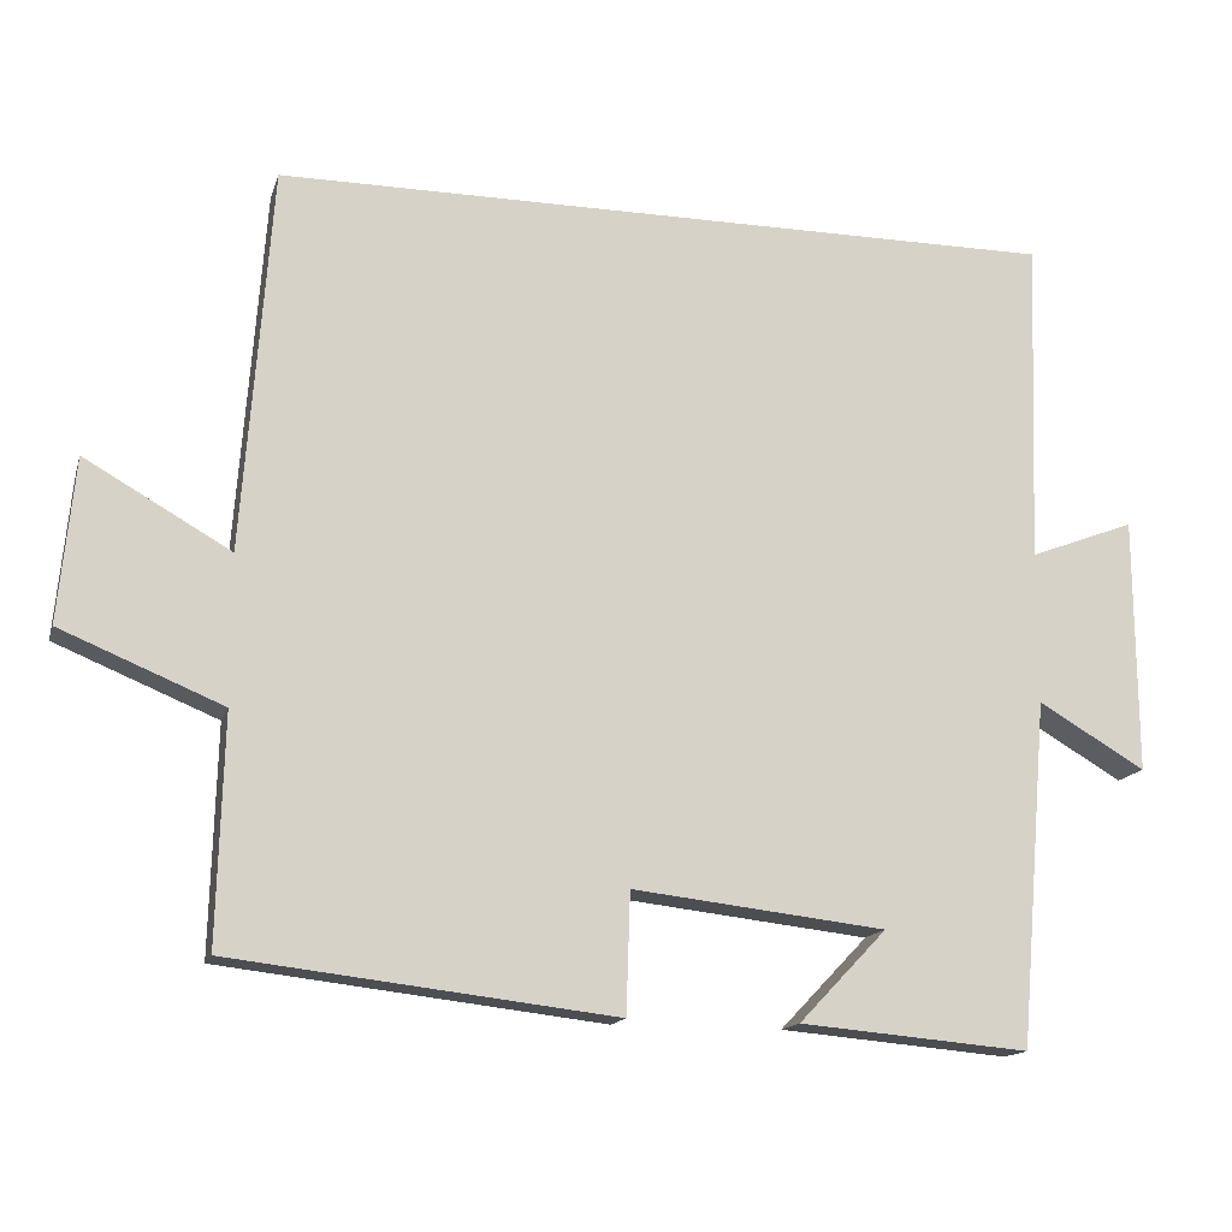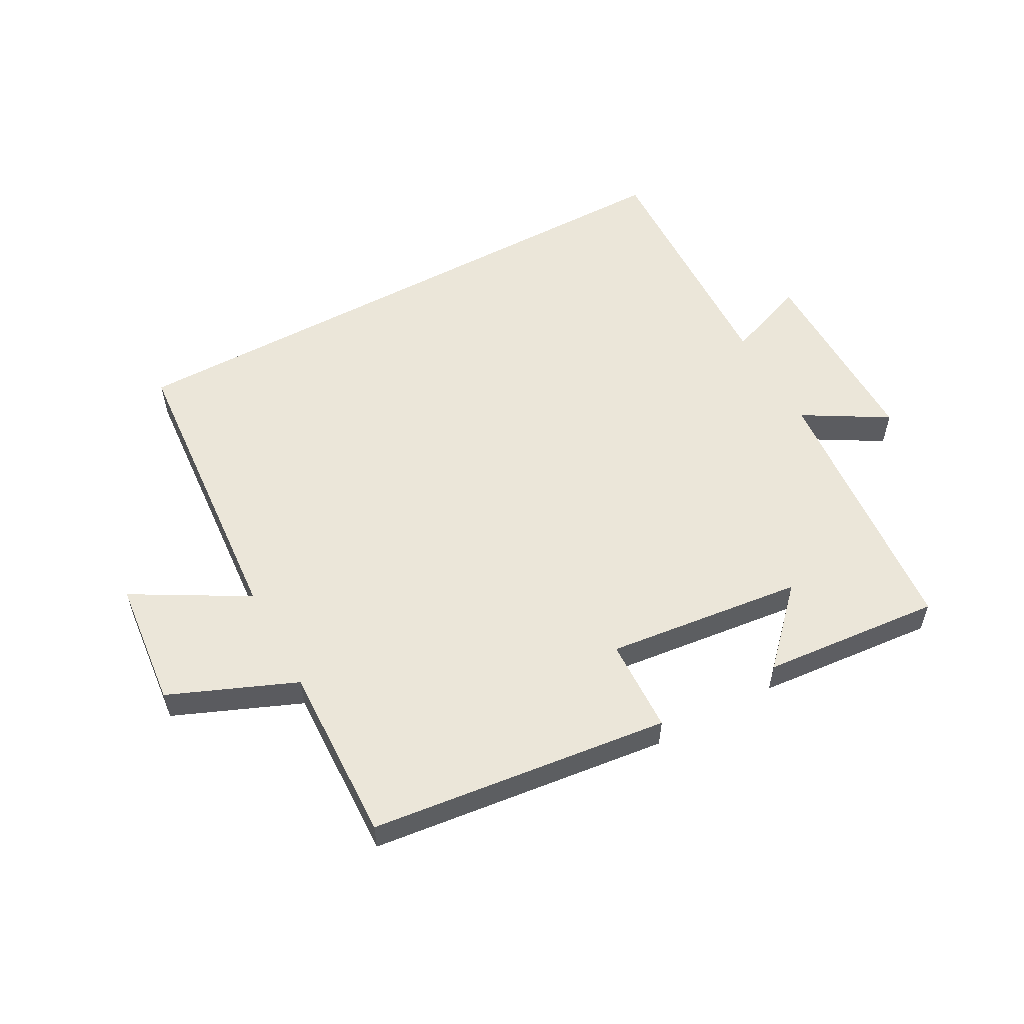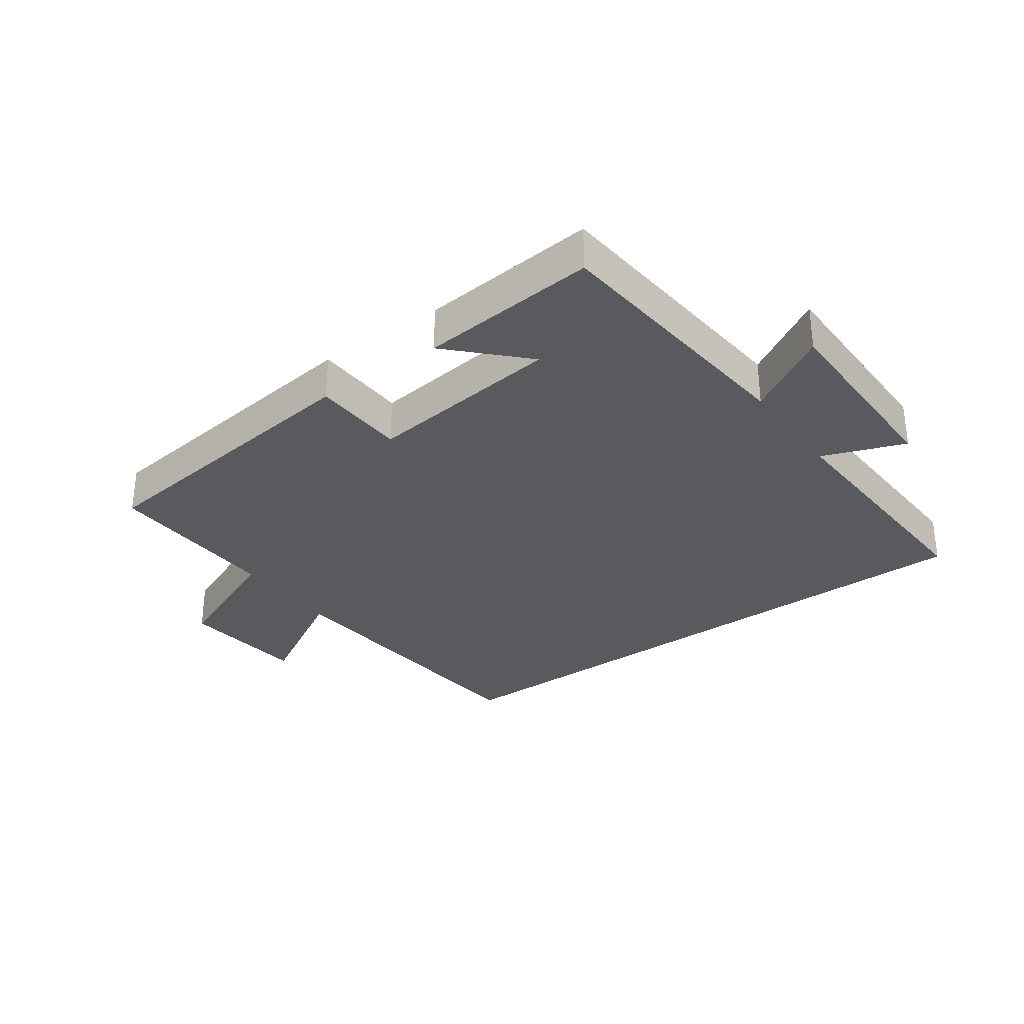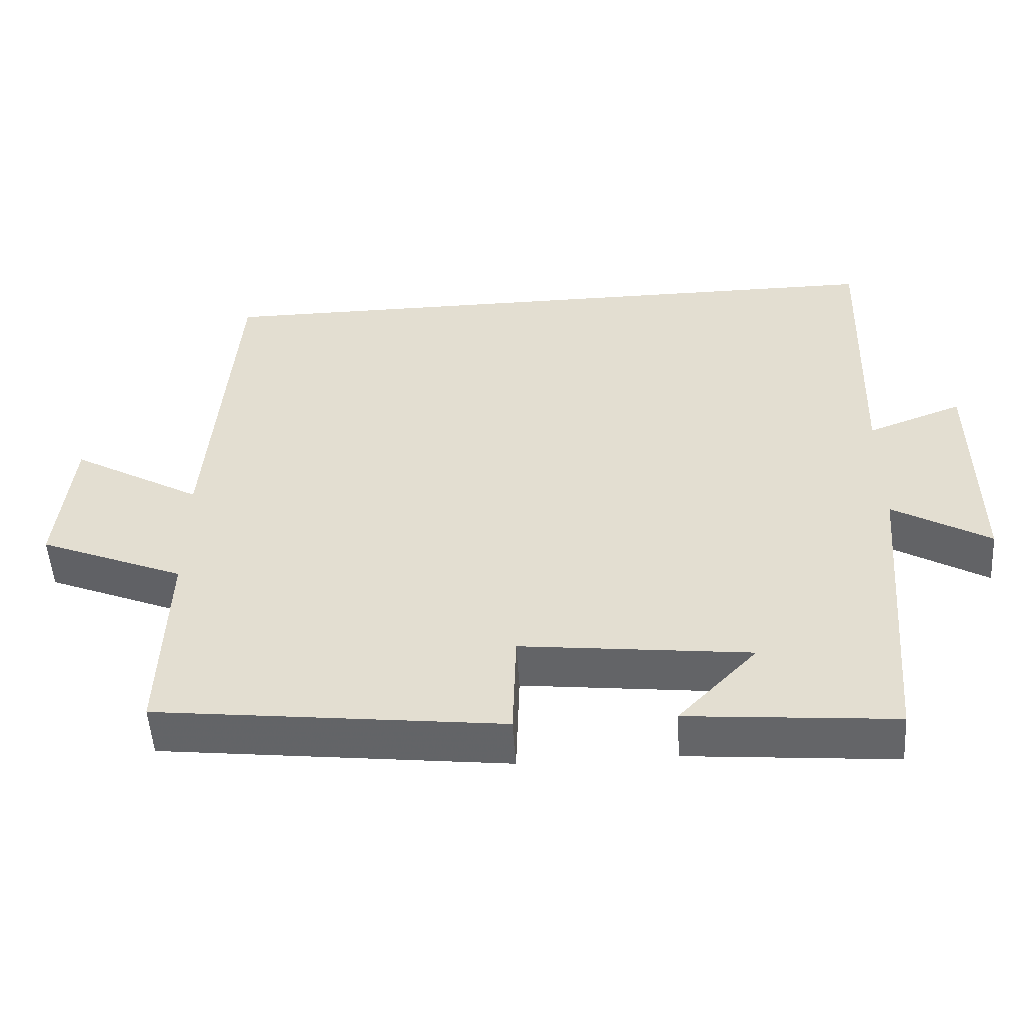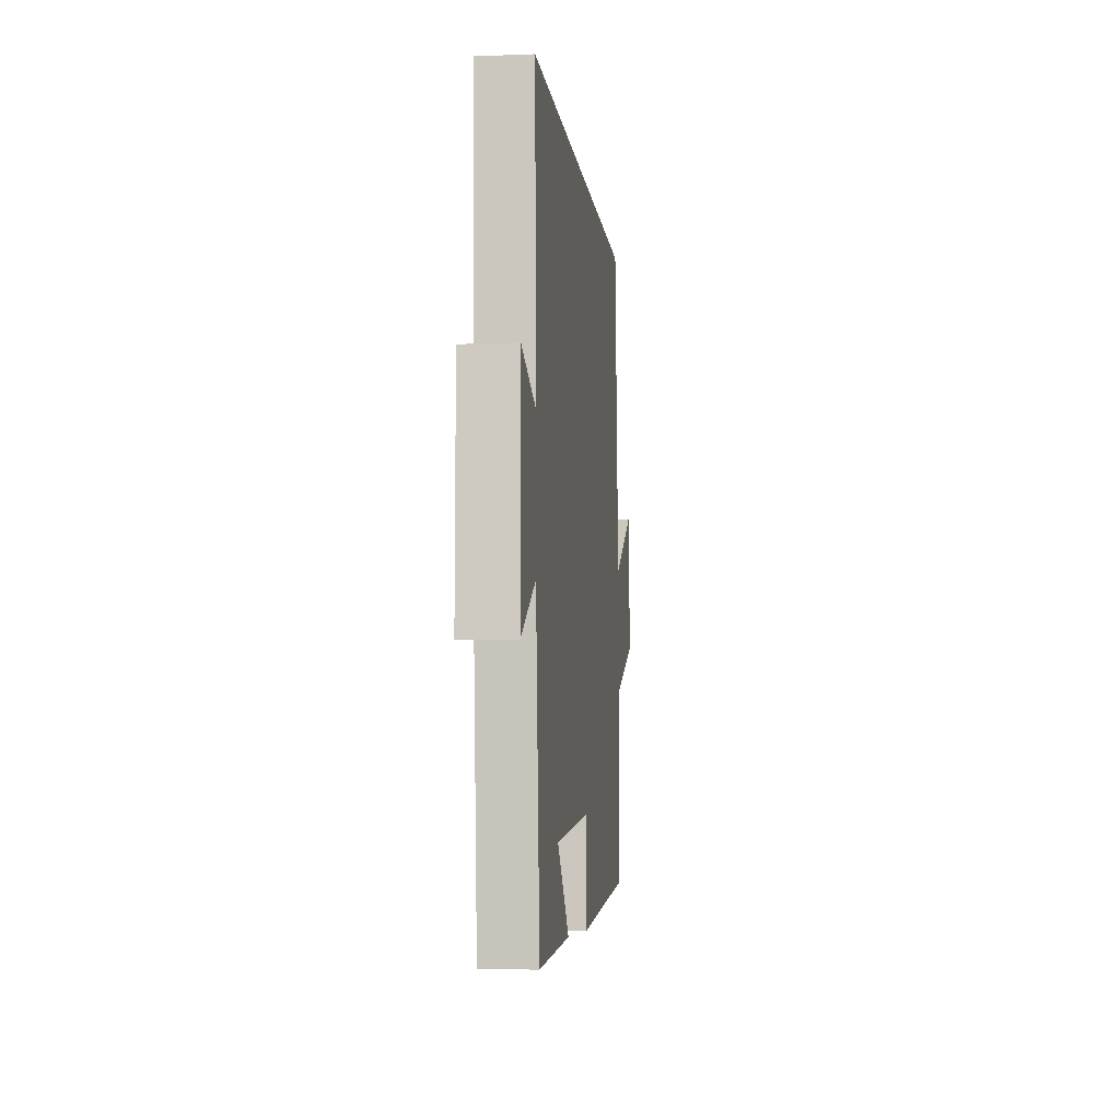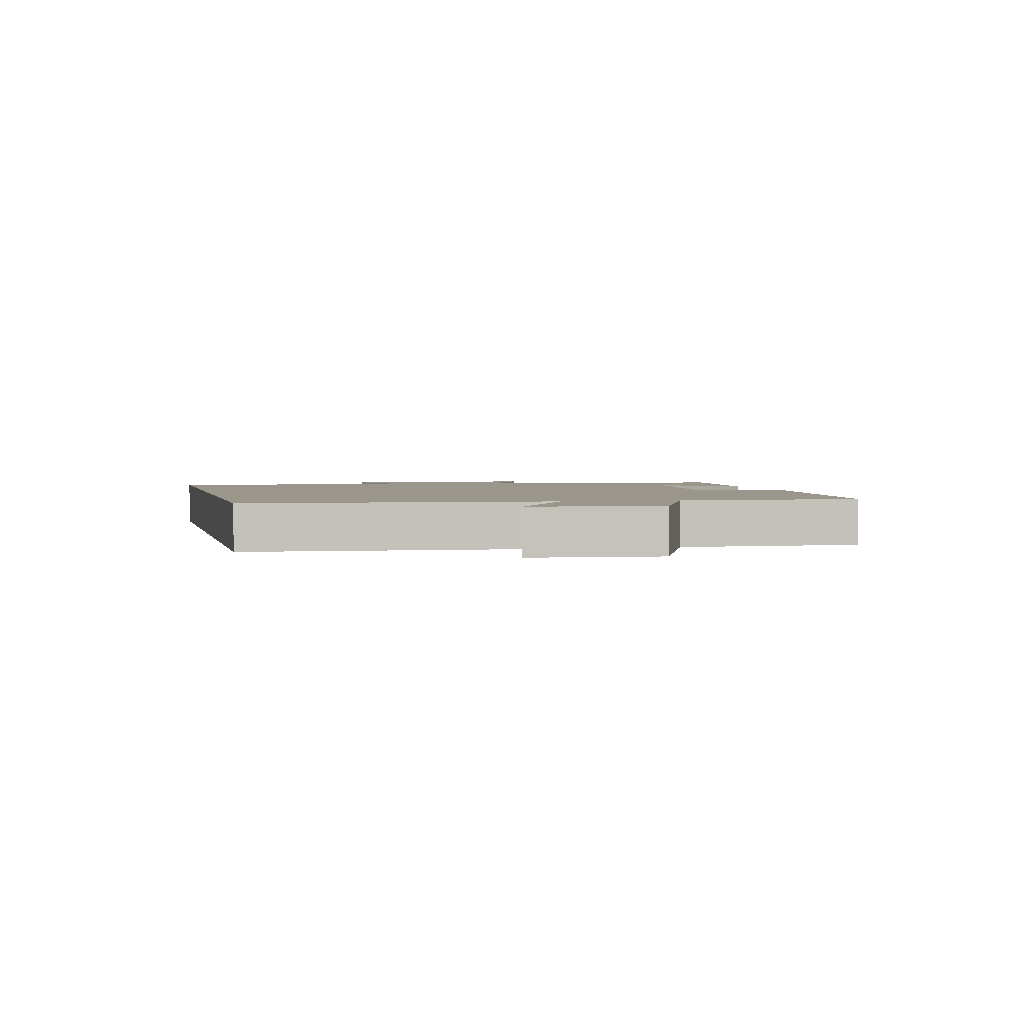
<metadata>
{"format":"obj","ext":"obj","renderer":"f3d","projection":"perspective","resolution":1024,"background":"white","views":[{"elev":-14.9,"azim":165.3,"up":"+Z"},{"elev":55.6,"azim":151.4,"up":"+Y"},{"elev":-31.5,"azim":-143.9,"up":"+Y"},{"elev":-52.4,"azim":-176.3,"up":"+Z"},{"elev":-6.6,"azim":-83.4,"up":"+Z"},{"elev":2.4,"azim":76.7,"up":"+Y"}]}
</metadata>
<code>
v 0.464 0.07 0.5
v 0.5 0.07 0.023
v 0.681 0.07 0.126
v 0.701 0.07 -0.078
v 0.5 0.07 -0.161
v 0.508 0.07 -0.444
v 0.031 0.07 -0.5
v 0.026 0.07 -0.35
v -0.288 0.07 -0.386
v -0.179 0.07 -0.5
v -0.464 0.07 -0.525
v -0.5 0.07 -0.096
v -0.633 0.07 -0.174
v -0.631 0.07 0.144
v -0.5 0.07 0.094
v -0.514 0.07 0.5
v 0.464 0 0.5
v 0.5 0 0.023
v 0.681 0 0.126
v 0.701 0 -0.078
v 0.5 0 -0.161
v 0.508 0 -0.444
v 0.031 0 -0.5
v 0.026 0 -0.35
v -0.288 0 -0.386
v -0.179 0 -0.5
v -0.464 0 -0.525
v -0.5 0 -0.096
v -0.633 0 -0.174
v -0.631 0 0.144
v -0.5 0 0.094
v -0.514 0 0.5
f 15 16 1 2
f 12 13 14 15
f 12 15 2
f 9 10 11
f 9 11 12
f 8 9 12 2
f 5 6 7 8
f 4 5 8
f 3 4 8
f 2 3 8
f 18 17 32 31
f 31 30 29 28
f 18 31 28
f 27 26 25
f 28 27 25
f 18 28 25 24
f 24 23 22 21
f 24 21 20
f 24 20 19
f 24 19 18
f 1 17 18 2
f 2 18 19 3
f 3 19 20 4
f 4 20 21 5
f 5 21 22 6
f 6 22 23 7
f 7 23 24 8
f 8 24 25 9
f 9 25 26 10
f 10 26 27 11
f 11 27 28 12
f 12 28 29 13
f 13 29 30 14
f 14 30 31 15
f 15 31 32 16
f 16 32 17 1

</code>
